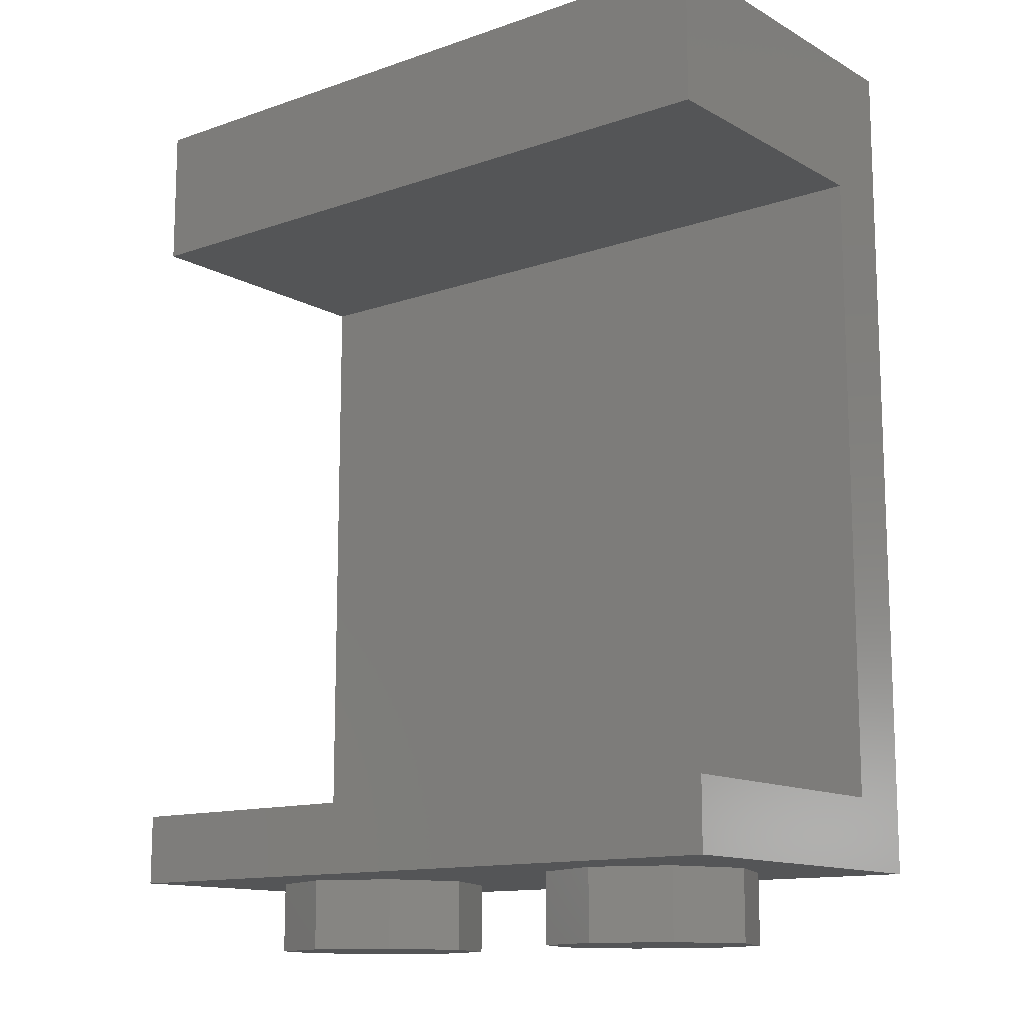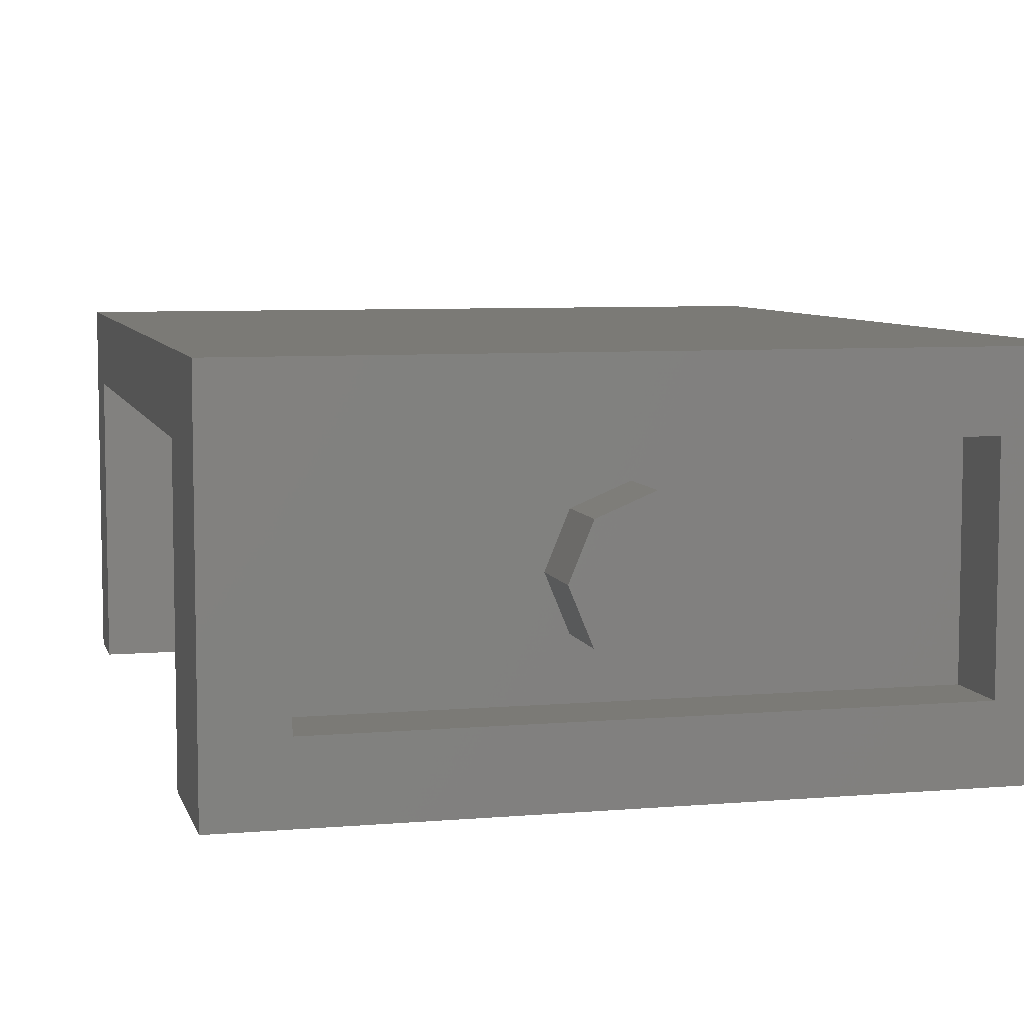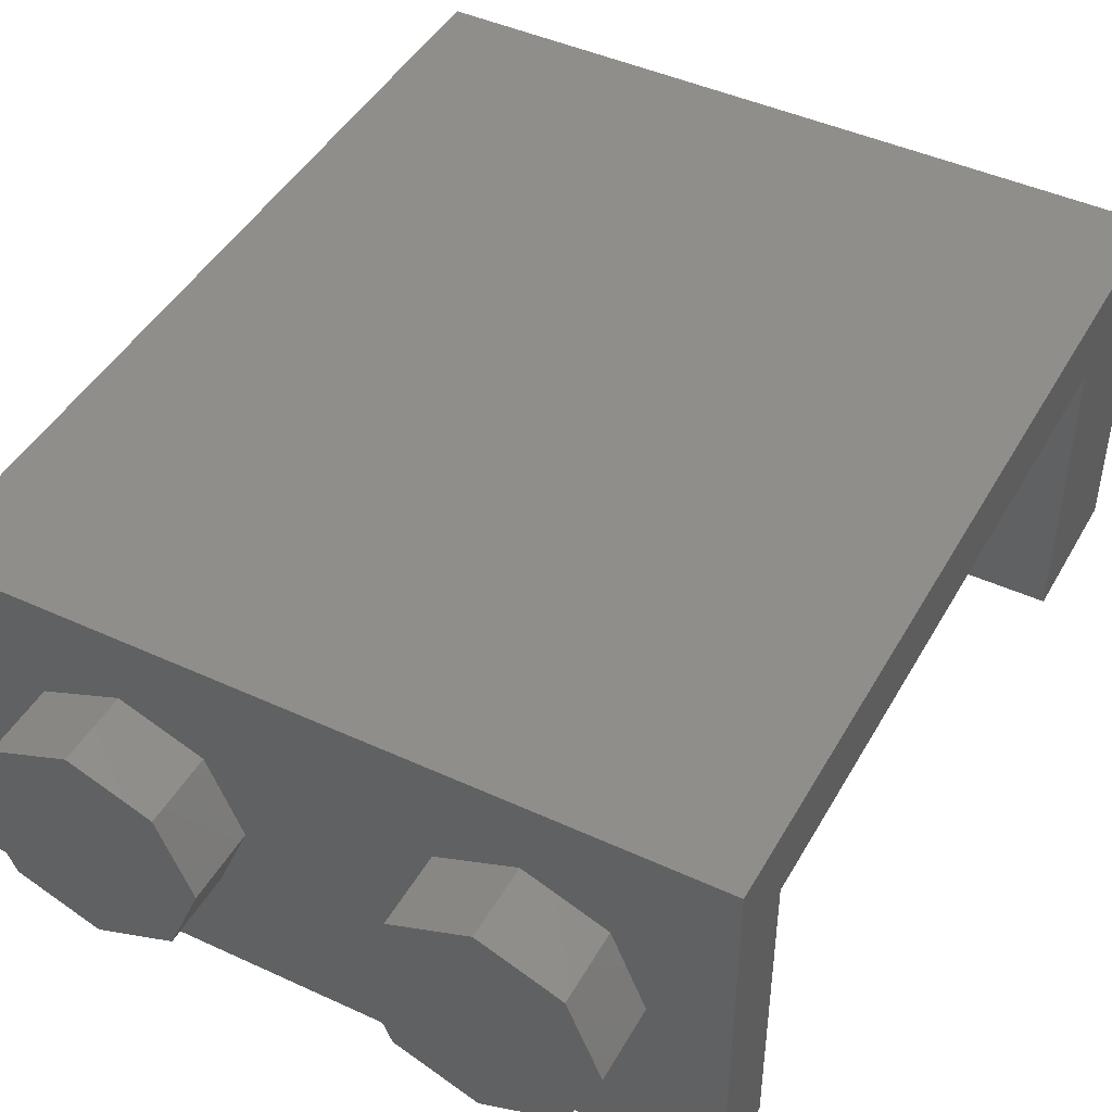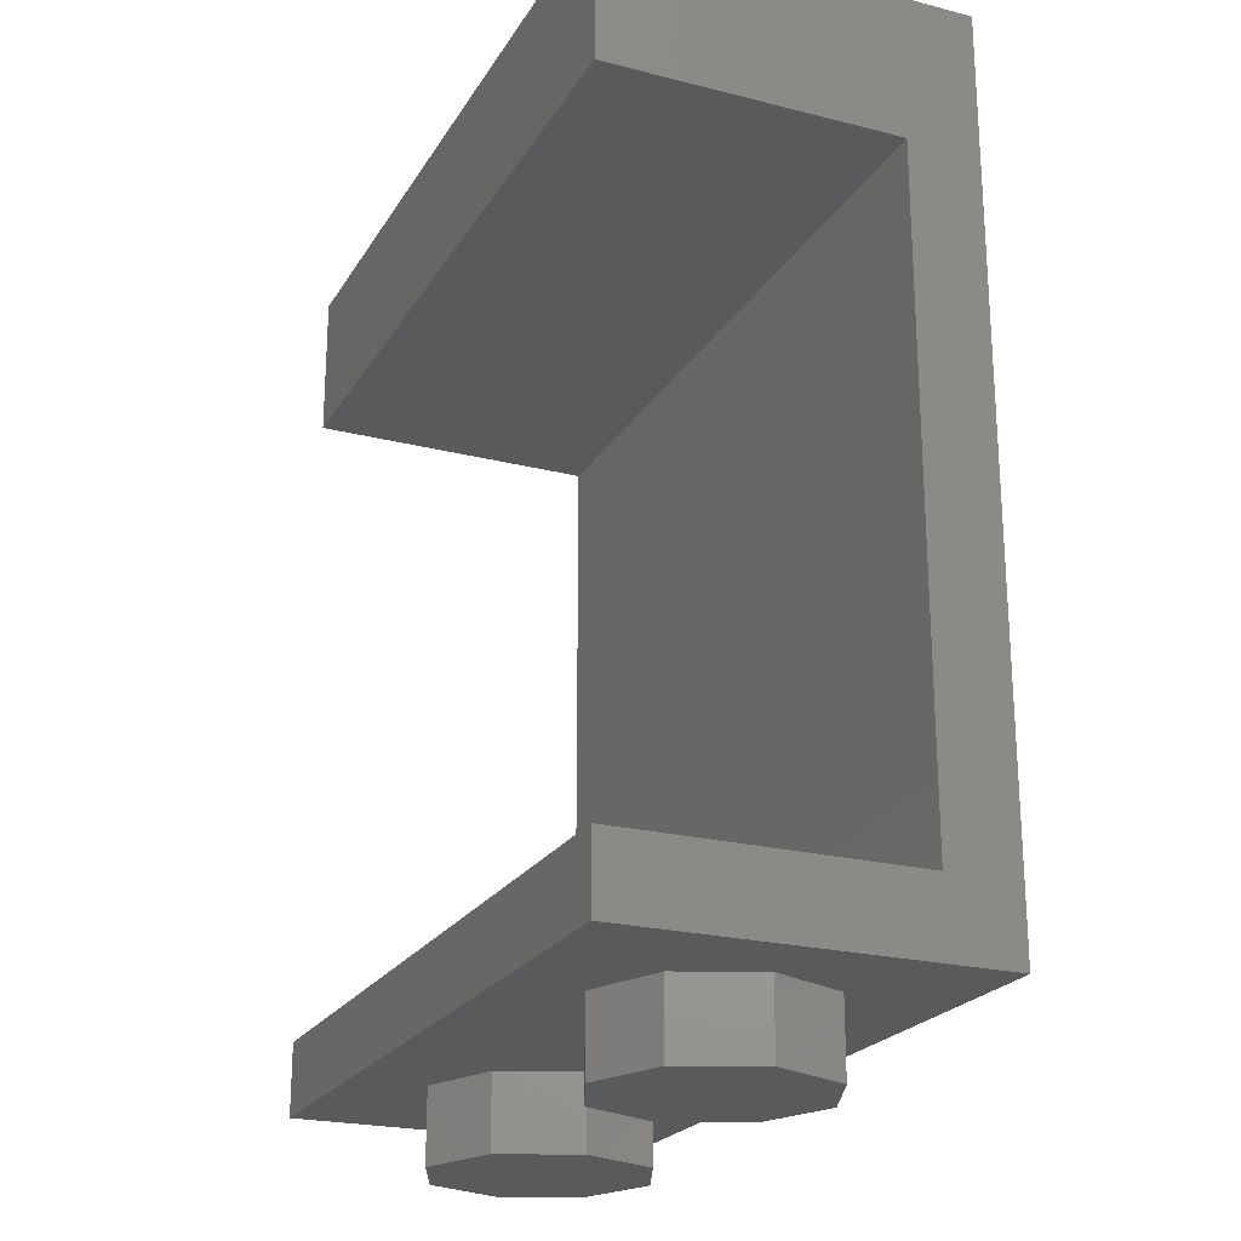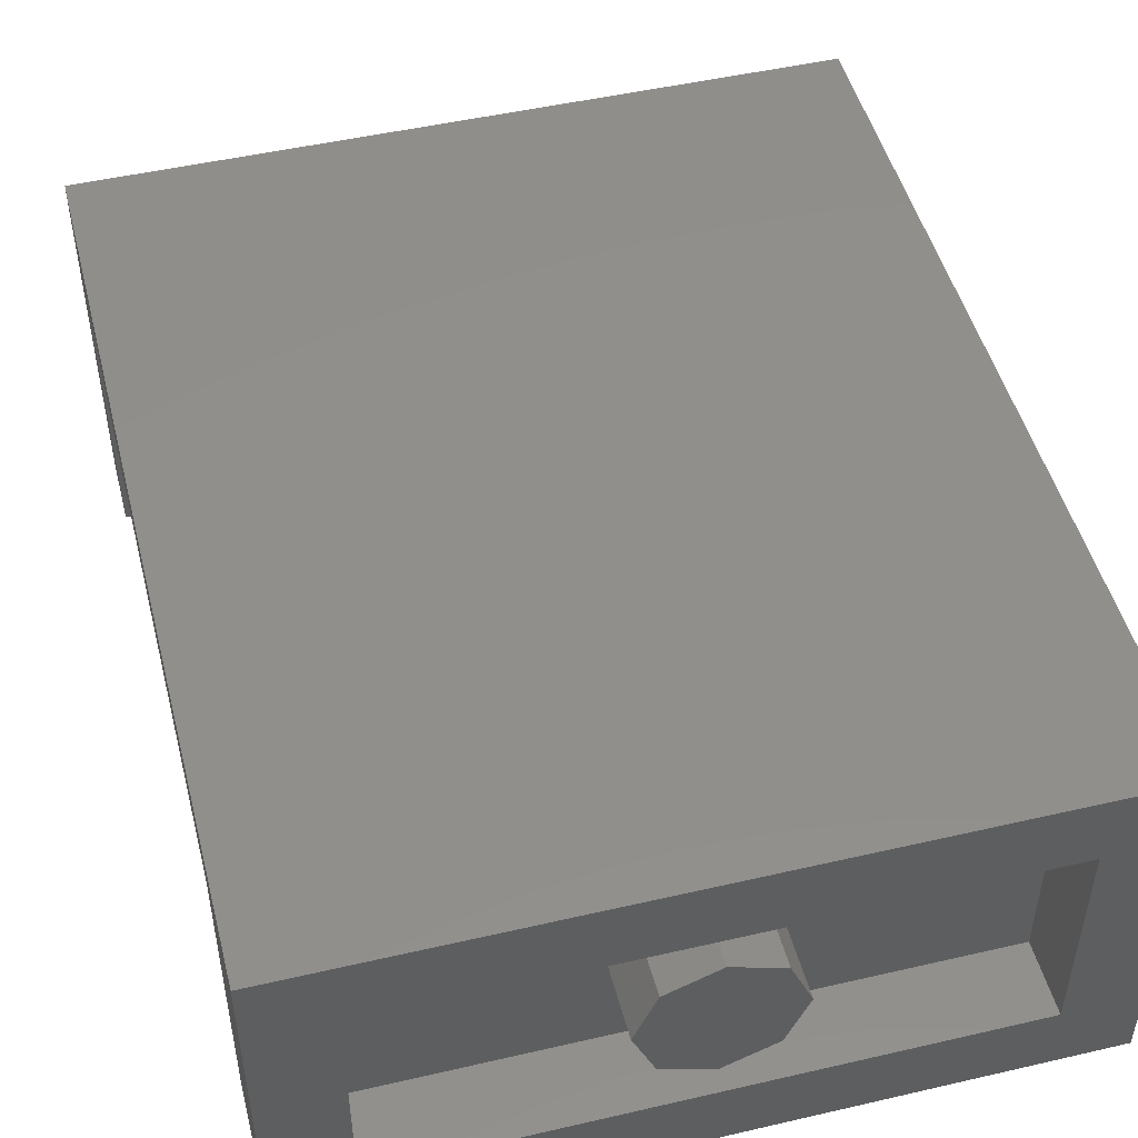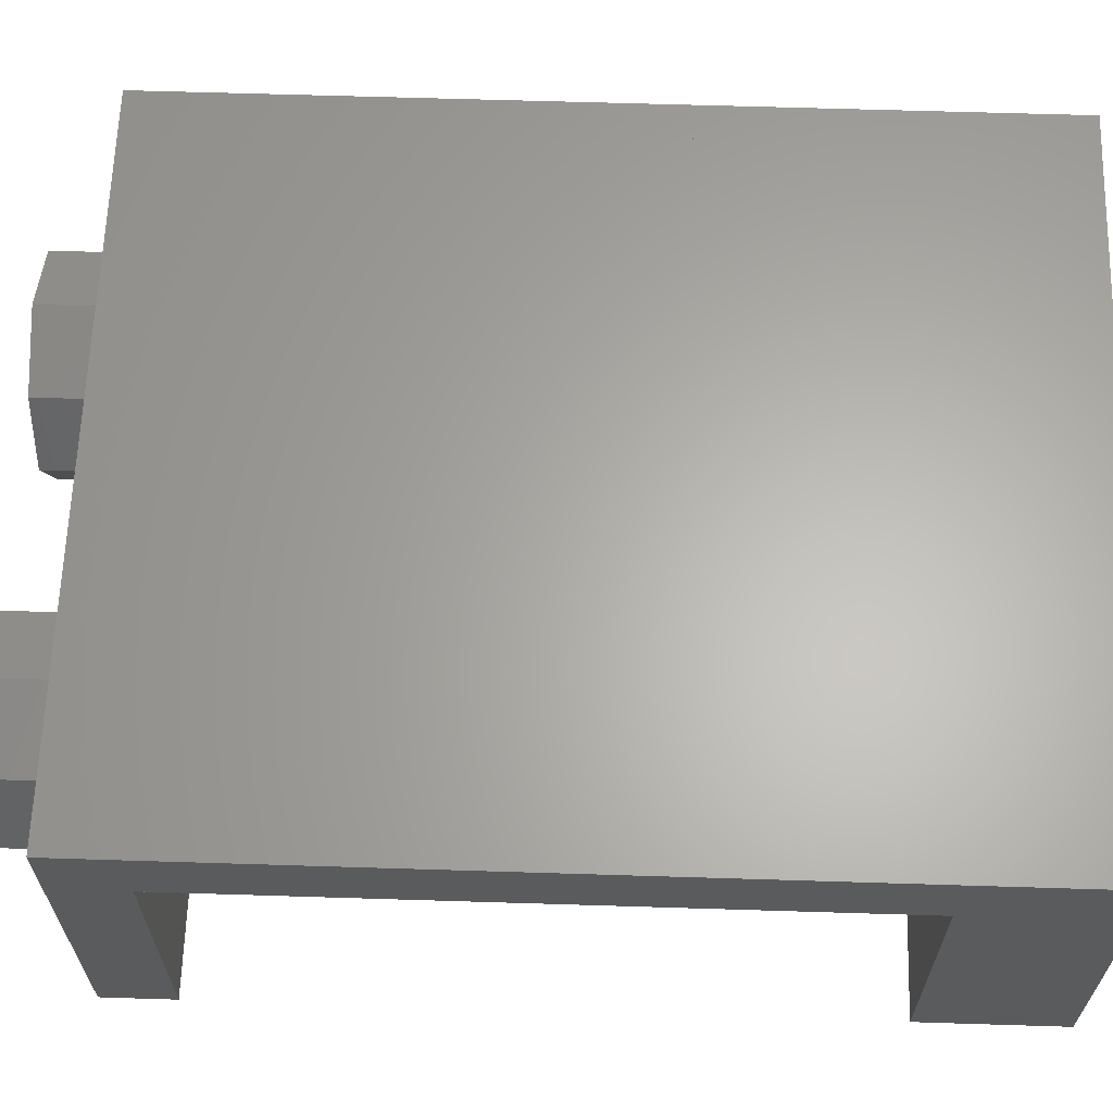
<metadata>
{"format":"stl","ext":"stl","renderer":"f3d","projection":"perspective","resolution":1024,"background":"white","views":[{"elev":-12.9,"azim":-141.5,"up":"+Y"},{"elev":6.9,"azim":166.0,"up":"+Z"},{"elev":45.2,"azim":28.0,"up":"+Z"},{"elev":-22.6,"azim":-113.6,"up":"+Y"},{"elev":48.8,"azim":165.6,"up":"+Z"},{"elev":63.6,"azim":91.8,"up":"+Z"}]}
</metadata>
<code>
# stl→obj: 165 verts, 278 faces
v 0.155 1.38 0.4
v 0.02584 1.519 0.4
v -0.158 1.38 0.4
v 0.16 1.92 0
v 0.1131 1.92 -0.1131
v 0 1.92 0
v 0 1.92 -0.16
v -0.1131 1.92 -0.1131
v -0.16 1.92 -0
v -0.1131 1.92 0.1131
v -0 1.92 0.16
v 0.1131 1.92 0.1131
v 0.72 0.24 0.4
v 0.7078 0.1788 0.4
v 0.72 0.08 0.4
v 0.6731 0.1269 0.4
v 0.6212 0.09218 0.4
v 0.56 0.08 0.4
v -0.72 0.08 0.4
v -0.56 0.08 0.4
v -0.6212 0.09218 0.4
v -0.6731 0.1269 0.4
v -0.7078 0.1788 0.4
v -0.72 0.24 0.4
v 0.72 1.84 0.4
v 0.56 1.84 0.4
v 0.6212 1.828 0.4
v 0.6731 1.793 0.4
v 0.7078 1.741 0.4
v 0.72 1.68 0.4
v -0.72 1.68 0.4
v -0.7078 1.741 0.4
v -0.72 1.84 0.4
v -0.6731 1.793 0.4
v -0.6212 1.828 0.4
v -0.56 1.84 0.4
v -0.8 0 0.4
v 0.8 0 0.4
v -0.8 1.92 0.4
v 0.8 1.92 0.4
v 0.1103 0.34 0.4
v 0.2092 0.9 0.4
v 0.06848 0.78 0.4
v -0.00916 0.34 0.4
v -0.03084 0.9 0.4
v -0.1715 0.78 0.4
v 0.05384 1.38 0.4
v -0.06564 1.38 0.4
v 0.64 1.92 0.24
v -0.64 1.92 0.24
v -0.64 1.92 -0.24
v -0.8 1.92 -0.4
v 0.64 1.92 -0.24
v 0.8 1.92 -0.4
v -0.8 1.6 0.24
v -0.8 1.6 -0.4
v -0.8 0.16 0.24
v -0.8 0.16 -0.4
v -0.8 0 -0.4
v 0.8 1.6 0.24
v 0.8 1.6 -0.4
v 0.8 0.16 0.24
v 0.8 0.16 -0.4
v 0.8 0 -0.4
v 0.16 1.76 0
v 0.1131 1.76 -0.1131
v 0 1.76 -0.16
v -0.1131 1.76 -0.1131
v -0.16 1.76 -0
v -0.1131 1.76 0.1131
v -0 1.76 0.16
v 0.1131 1.76 0.1131
v -0.64 1.76 0.24
v 0.64 1.76 0.24
v 0.64 1.76 -0.24
v -0.64 1.76 -0.24
v 0.64 -0.16 0
v 0.64 0 0
v 0.5697 0 0.1697
v 0.5697 -0.16 0.1697
v 0.4 0 0.24
v 0.4 -0.16 0.24
v 0.2303 0 0.1697
v 0.2303 -0.16 0.1697
v 0.16 0 -0
v 0.16 -0.16 -0
v 0.2303 0 -0.1697
v 0.2303 -0.16 -0.1697
v 0.4 0 -0.24
v 0.4 -0.16 -0.24
v 0.5697 0 -0.1697
v 0.5697 -0.16 -0.1697
v -0.16 -0.16 0
v -0.16 0 0
v -0.2303 0 0.1697
v -0.2303 -0.16 0.1697
v -0.4 0 0.24
v -0.4 -0.16 0.24
v -0.5697 0 0.1697
v -0.5697 -0.16 0.1697
v -0.64 0 -0
v -0.64 -0.16 -0
v -0.5697 0 -0.1697
v -0.5697 -0.16 -0.1697
v -0.4 0 -0.24
v -0.4 -0.16 -0.24
v -0.2303 0 -0.1697
v -0.2303 -0.16 -0.1697
v 0.4 -0.16 0
v -0.4 -0.16 0
v -0.1365 1.32 0.4
v -0.3365 1.32 0.4
v -0.2424 0.72 0.4
v -0.56 1.68 0.4
v -0.64 1.68 0.4
v 0.56 1.76 0.4
v -0.56 1.76 0.4
v 0.03292 1.6 0.4
v 0.64 1.68 0.4
v 0.56 1.68 0.4
v 0.3035 1.32 0.4
v 0.56 0.24 0.4
v 0.64 0.24 0.4
v 0.28 0.96 0.4
v 0.56 0.16 0.4
v 0.5906 0.1661 0.4
v 0.6166 0.1834 0.4
v 0.6339 0.2094 0.4
v -0.56 0.24 0.4
v -0.64 0.24 0.4
v -0.6339 0.2094 0.4
v -0.6166 0.1834 0.4
v -0.5906 0.1661 0.4
v -0.56 0.16 0.4
v 0.6339 1.711 0.4
v 0.6166 1.737 0.4
v 0.5906 1.754 0.4
v -0.5906 1.754 0.4
v -0.6166 1.737 0.4
v -0.6339 1.711 0.4
v 0.16 0.28 0.4
v -0.08 0.28 0.4
v -0.00236 0.72 0.4
v 0.04 0.96 0.4
v 0.1035 1.32 0.4
v 0.56 0.12 0.4
v 0.6059 0.1291 0.4
v 0.6449 0.1551 0.4
v 0.6709 0.1941 0.4
v 0.68 0.24 0.4
v -0.68 0.24 0.4
v -0.6709 0.1941 0.4
v -0.6449 0.1551 0.4
v -0.6059 0.1291 0.4
v -0.56 0.12 0.4
v 0.68 1.68 0.4
v 0.6709 1.726 0.4
v 0.6449 1.765 0.4
v 0.6059 1.791 0.4
v 0.56 1.8 0.4
v -0.56 1.8 0.4
v -0.6059 1.791 0.4
v -0.6449 1.765 0.4
v -0.6709 1.726 0.4
v -0.68 1.68 0.4
f 1 2 3
f 4 5 6
f 5 7 6
f 7 8 6
f 8 9 6
f 9 10 6
f 10 11 6
f 11 12 6
f 12 4 6
f 13 14 15
f 14 16 15
f 16 17 15
f 17 18 15
f 19 20 21
f 19 21 22
f 19 22 23
f 19 23 24
f 25 26 27
f 25 27 28
f 25 28 29
f 25 29 30
f 31 32 33
f 32 34 33
f 34 35 33
f 35 36 33
f 19 37 38
f 19 38 15
f 33 39 37
f 33 37 19
f 25 40 39
f 25 39 33
f 15 38 40
f 15 40 25
f 41 42 43
f 41 43 44
f 43 42 45
f 43 45 46
f 46 45 47
f 46 47 48
f 40 49 50
f 40 50 39
f 39 50 51
f 39 51 52
f 52 51 53
f 52 53 54
f 54 53 49
f 54 49 40
f 55 39 52
f 55 52 56
f 39 55 57
f 39 57 37
f 37 57 58
f 37 58 59
f 54 40 60
f 54 60 61
f 62 60 40
f 62 40 38
f 63 62 38
f 63 38 64
f 4 65 66
f 4 66 5
f 5 66 67
f 5 67 7
f 7 67 68
f 7 68 8
f 8 68 69
f 8 69 9
f 9 69 70
f 9 70 10
f 10 70 71
f 10 71 11
f 11 71 72
f 11 72 12
f 12 72 65
f 12 65 4
f 73 74 75
f 73 75 76
f 73 50 49
f 73 49 74
f 76 51 50
f 76 50 73
f 75 53 51
f 75 51 76
f 74 49 53
f 74 53 75
f 55 56 61
f 55 61 60
f 62 63 58
f 62 58 57
f 60 62 57
f 60 57 55
f 38 37 59
f 38 59 64
f 59 58 63
f 59 63 64
f 54 61 56
f 54 56 52
f 77 78 79
f 77 79 80
f 80 79 81
f 80 81 82
f 82 81 83
f 82 83 84
f 84 83 85
f 84 85 86
f 86 85 87
f 86 87 88
f 88 87 89
f 88 89 90
f 90 89 91
f 90 91 92
f 92 91 78
f 92 78 77
f 93 94 95
f 93 95 96
f 96 95 97
f 96 97 98
f 98 97 99
f 98 99 100
f 100 99 101
f 100 101 102
f 102 101 103
f 102 103 104
f 104 103 105
f 104 105 106
f 106 105 107
f 106 107 108
f 108 107 94
f 108 94 93
f 109 77 80
f 109 80 82
f 109 82 84
f 109 84 86
f 109 86 88
f 109 88 90
f 109 90 92
f 109 92 77
f 110 93 96
f 110 96 98
f 110 98 100
f 110 100 102
f 110 102 104
f 110 104 106
f 110 106 108
f 110 108 93
f 111 112 113
f 114 115 112
f 116 117 118
f 119 120 121
f 122 123 124
f 125 126 122
f 126 127 122
f 127 128 122
f 128 123 122
f 129 130 131
f 129 131 132
f 129 132 133
f 129 133 134
f 120 119 135
f 120 135 136
f 120 136 137
f 120 137 116
f 117 138 114
f 138 139 114
f 139 140 114
f 140 115 114
f 134 20 18
f 134 18 125
f 115 31 24
f 115 24 130
f 116 26 36
f 116 36 117
f 123 13 30
f 123 30 119
f 134 125 141
f 134 141 142
f 143 129 134
f 143 134 142
f 113 130 129
f 113 129 143
f 112 115 130
f 112 130 113
f 118 117 114
f 118 114 112
f 121 120 116
f 121 116 118
f 144 124 121
f 144 121 145
f 124 123 119
f 124 119 121
f 141 125 122
f 141 122 124
f 44 142 141
f 44 141 41
f 43 143 142
f 43 142 44
f 46 113 143
f 46 143 43
f 48 111 113
f 48 113 46
f 3 112 111
f 3 111 48
f 2 118 112
f 2 112 3
f 1 121 118
f 1 118 2
f 47 145 121
f 47 121 1
f 45 144 145
f 45 145 47
f 42 124 144
f 42 144 45
f 41 141 124
f 41 124 42
f 125 146 147
f 125 147 126
f 126 147 148
f 126 148 127
f 127 148 149
f 127 149 128
f 128 149 150
f 128 150 123
f 130 151 152
f 130 152 131
f 131 152 153
f 131 153 132
f 132 153 154
f 132 154 133
f 133 154 155
f 133 155 134
f 119 156 157
f 119 157 135
f 135 157 158
f 135 158 136
f 136 158 159
f 136 159 137
f 137 159 160
f 137 160 116
f 117 161 162
f 117 162 138
f 138 162 163
f 138 163 139
f 139 163 164
f 139 164 140
f 140 164 165
f 140 165 115
f 146 18 17
f 146 17 147
f 147 17 16
f 147 16 148
f 148 16 14
f 148 14 149
f 149 14 13
f 149 13 150
f 151 24 23
f 151 23 152
f 152 23 22
f 152 22 153
f 153 22 21
f 153 21 154
f 154 21 20
f 154 20 155
f 156 30 29
f 156 29 157
f 157 29 28
f 157 28 158
f 158 28 27
f 158 27 159
f 159 27 26
f 159 26 160
f 161 36 35
f 161 35 162
f 162 35 34
f 162 34 163
f 163 34 32
f 163 32 164
f 164 32 31
f 164 31 165

</code>
